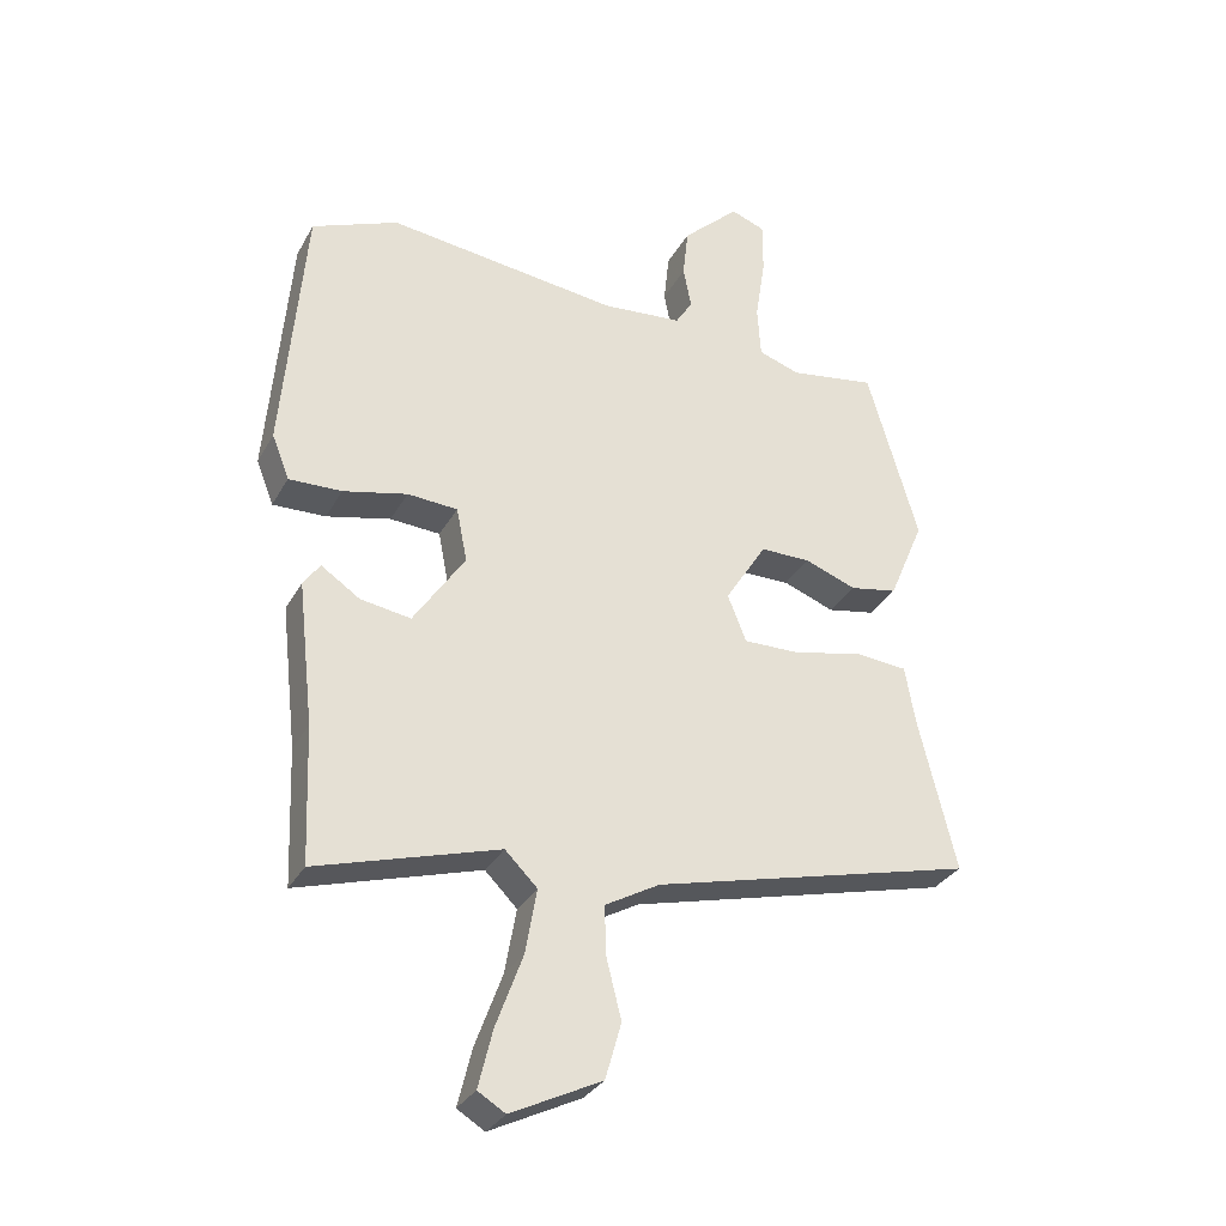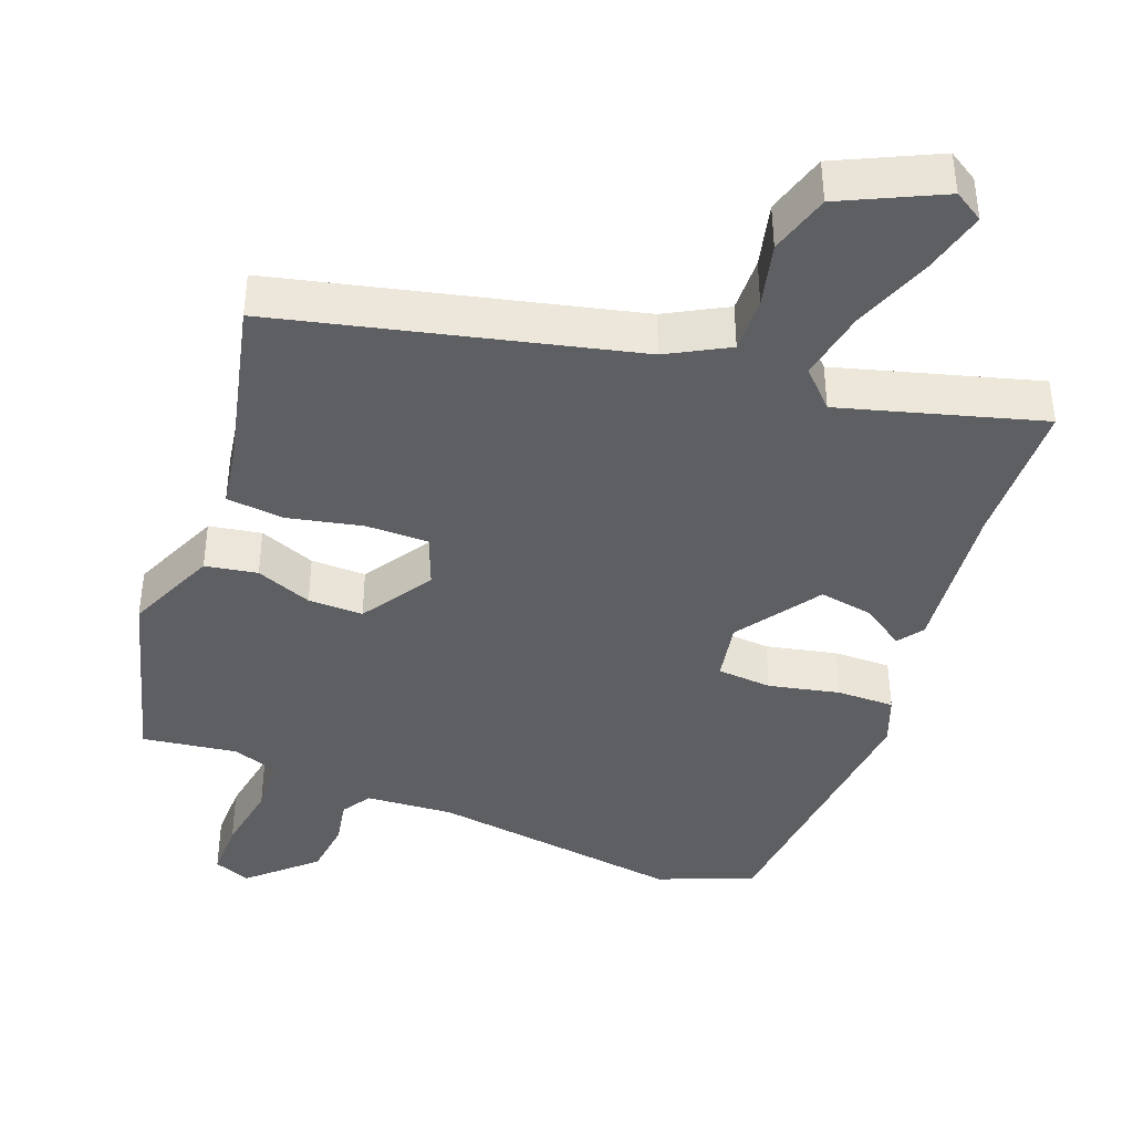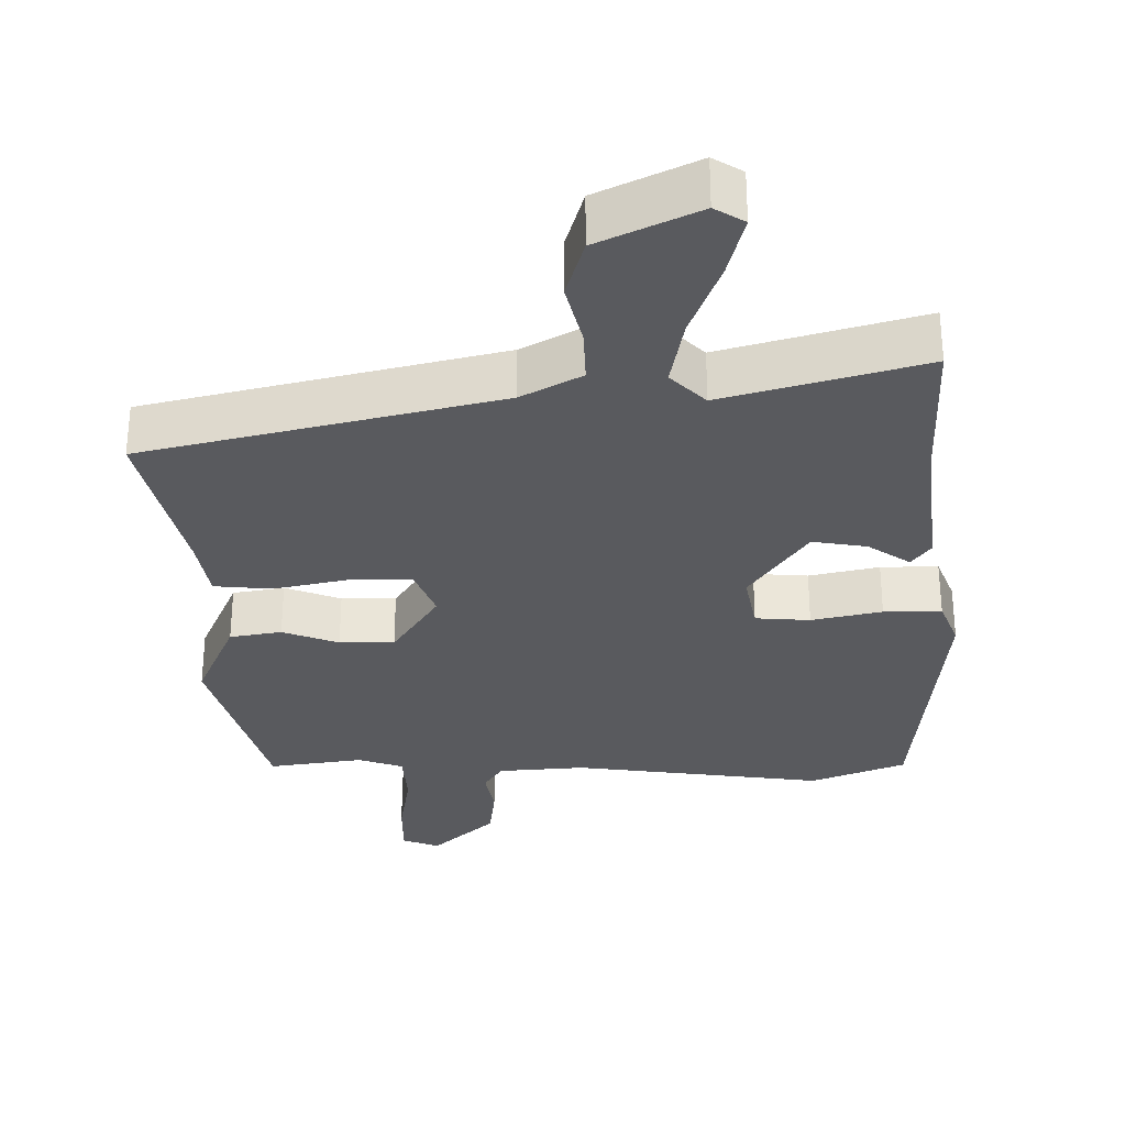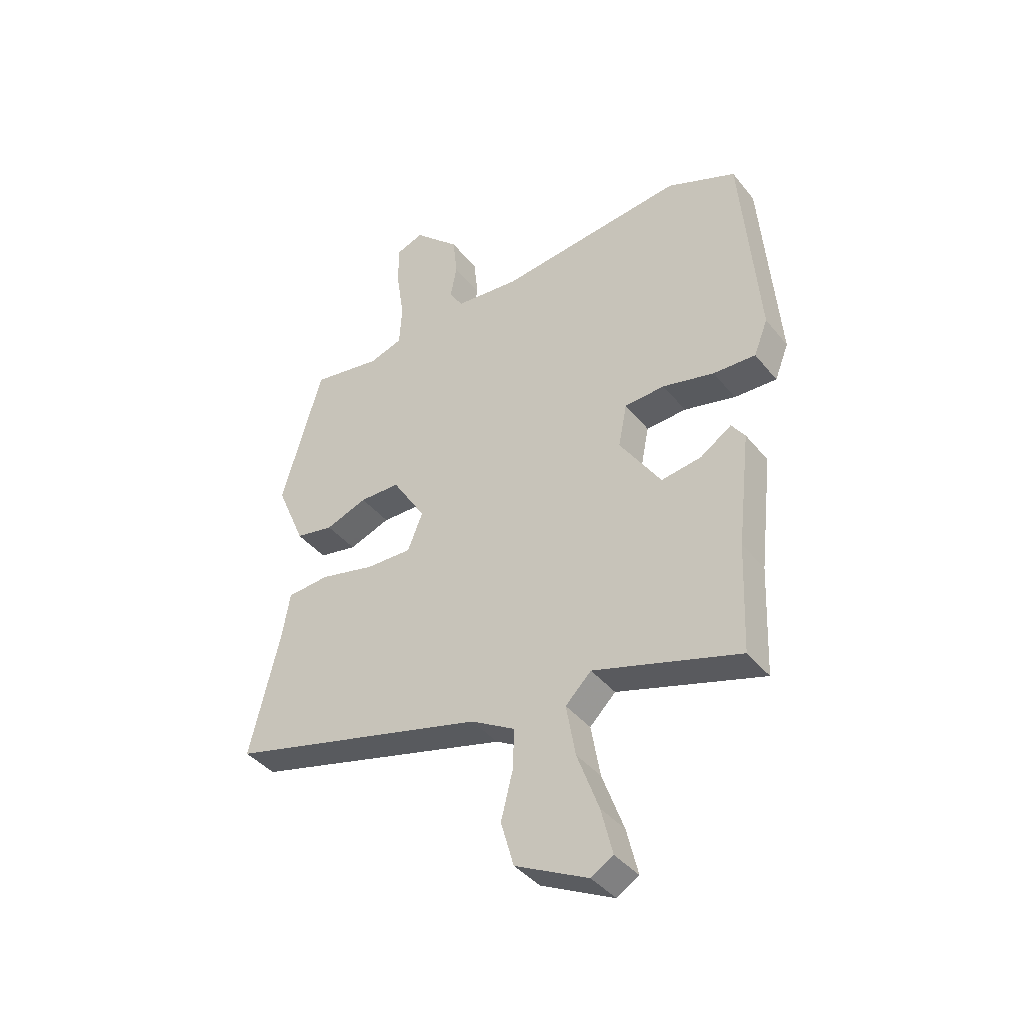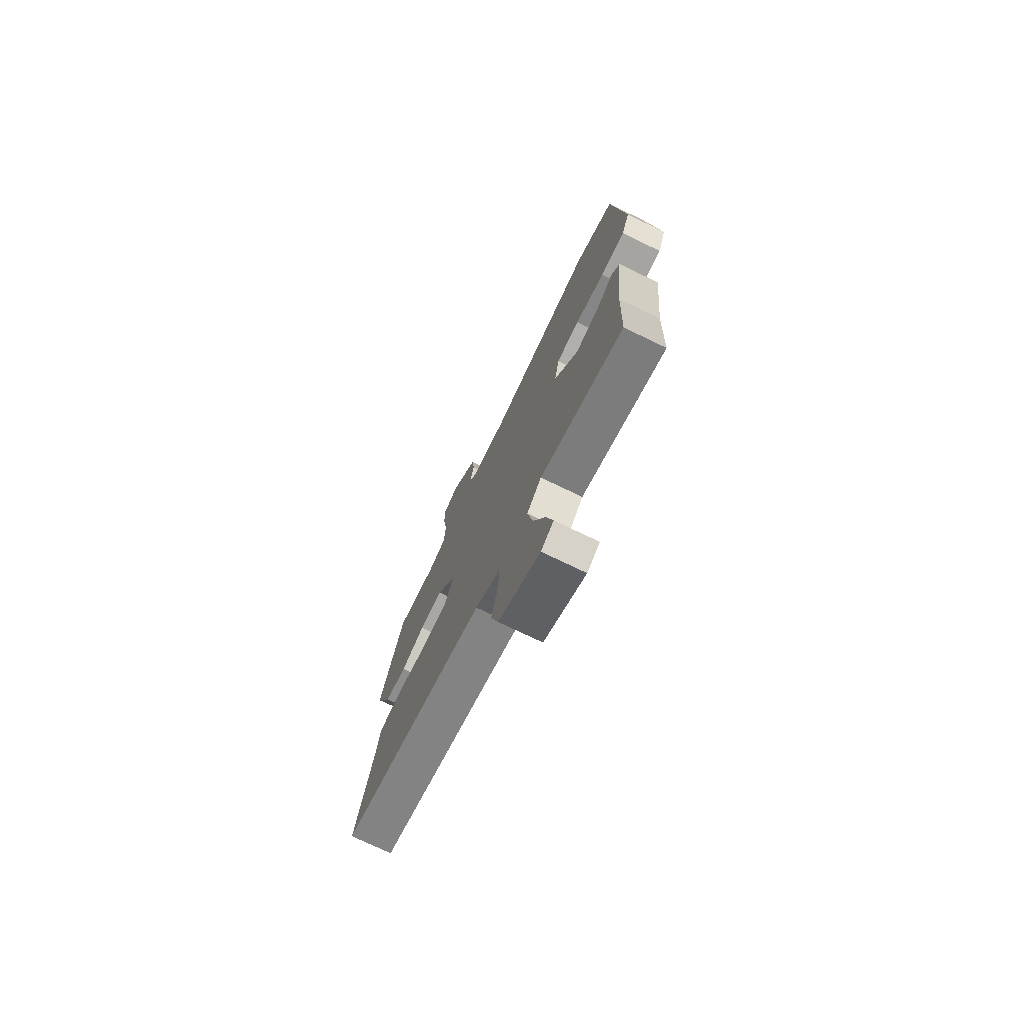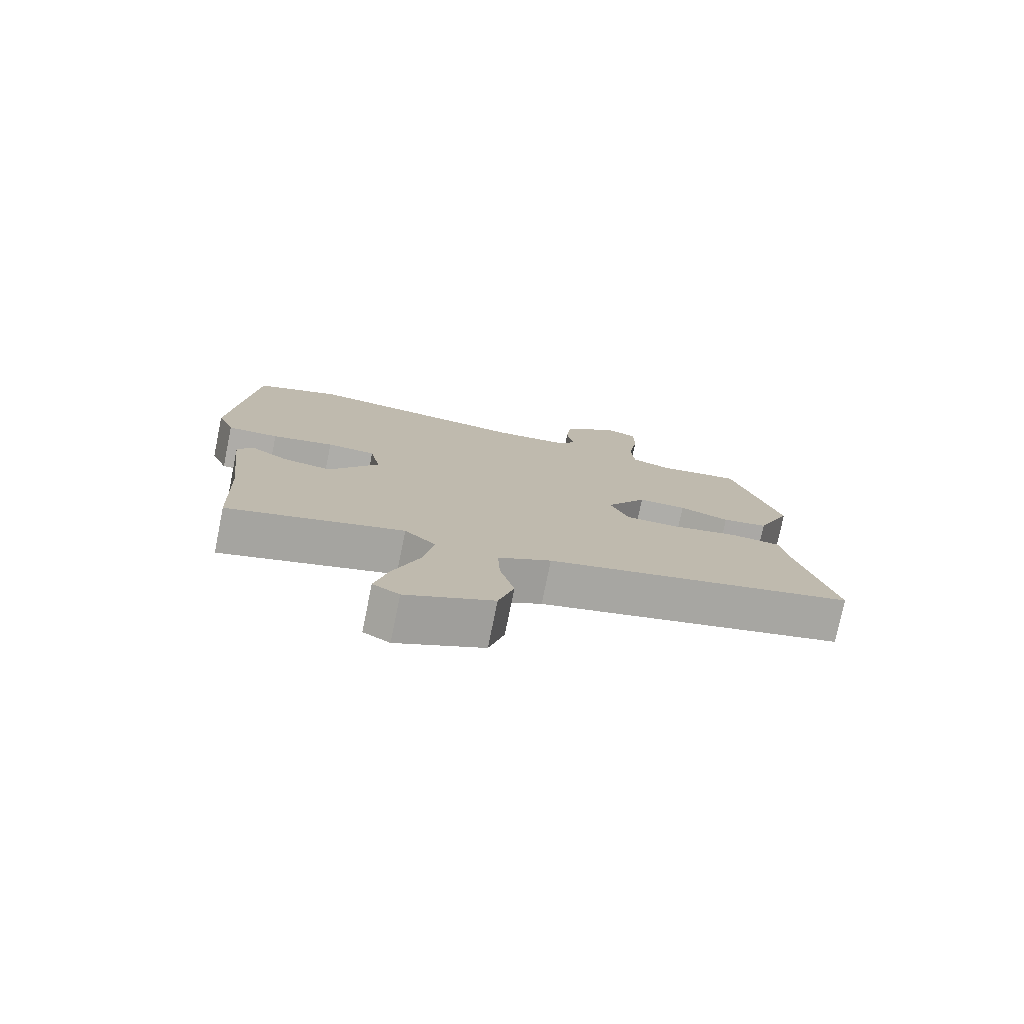
<metadata>
{"format":"obj","ext":"obj","renderer":"f3d","projection":"perspective","resolution":1024,"background":"white","views":[{"elev":-31.3,"azim":-24.6,"up":"+Z"},{"elev":-41.2,"azim":158.5,"up":"+Y"},{"elev":-31.3,"azim":-179.8,"up":"+Y"},{"elev":-40.0,"azim":-145.3,"up":"+Z"},{"elev":-74.7,"azim":-115.7,"up":"+Z"},{"elev":-77.1,"azim":-11.5,"up":"+Z"}]}
</metadata>
<code>
v 0.42 0.07 0.497
v 0.496 0.07 0.236
v 0.443 0.07 0.111
v 0.372 0.07 0.098
v 0.295 0.07 0.127
v 0.22 0.07 0.127
v 0.158 0.07 0.029
v 0.186 0.07 -0.041
v 0.271 0.07 -0.04
v 0.373 0.07 -0.017
v 0.452 0.07 -0.024
v 0.467 0.07 -0.11
v 0.523 0.07 -0.34
v 0.042 0.07 -0.46
v -0.04 0.07 -0.506
v -0.037 0.07 -0.581
v -0.015 0.07 -0.668
v -0.039 0.07 -0.752
v -0.174 0.07 -0.818
v -0.215 0.07 -0.793
v -0.194 0.07 -0.707
v -0.154 0.07 -0.598
v -0.137 0.07 -0.501
v -0.185 0.07 -0.453
v -0.457 0.07 -0.533
v -0.465 0.07 -0.33
v -0.489 0.07 -0.117
v -0.464 0.07 -0.082
v -0.406 0.07 -0.121
v -0.331 0.07 -0.133
v -0.254 0.07 -0.018
v -0.27 0.07 0.063
v -0.345 0.07 0.068
v -0.441 0.07 0.046
v -0.52 0.07 0.044
v -0.546 0.07 0.11
v -0.513 0.07 0.495
v -0.384 0.07 0.547
v -0.037 0.07 0.503
v 0.082 0.07 0.513
v 0.107 0.07 0.553
v 0.095 0.07 0.615
v 0.103 0.07 0.69
v 0.188 0.07 0.77
v 0.239 0.07 0.751
v 0.239 0.07 0.673
v 0.224 0.07 0.576
v 0.229 0.07 0.498
v 0.291 0.07 0.477
v 0.42 0 0.497
v 0.496 0 0.236
v 0.443 0 0.111
v 0.372 0 0.098
v 0.295 0 0.127
v 0.22 0 0.127
v 0.158 0 0.029
v 0.186 0 -0.041
v 0.271 0 -0.04
v 0.373 0 -0.017
v 0.452 0 -0.024
v 0.467 0 -0.11
v 0.523 0 -0.34
v 0.042 0 -0.46
v -0.04 0 -0.506
v -0.037 0 -0.581
v -0.015 0 -0.668
v -0.039 0 -0.752
v -0.174 0 -0.818
v -0.215 0 -0.793
v -0.194 0 -0.707
v -0.154 0 -0.598
v -0.137 0 -0.501
v -0.185 0 -0.453
v -0.457 0 -0.533
v -0.465 0 -0.33
v -0.489 0 -0.117
v -0.464 0 -0.082
v -0.406 0 -0.121
v -0.331 0 -0.133
v -0.254 0 -0.018
v -0.27 0 0.063
v -0.345 0 0.068
v -0.441 0 0.046
v -0.52 0 0.044
v -0.546 0 0.11
v -0.513 0 0.495
v -0.384 0 0.547
v -0.037 0 0.503
v 0.082 0 0.513
v 0.107 0 0.553
v 0.095 0 0.615
v 0.103 0 0.69
v 0.188 0 0.77
v 0.239 0 0.751
v 0.239 0 0.673
v 0.224 0 0.576
v 0.229 0 0.498
v 0.291 0 0.477
f 45 46 47
f 44 45 47
f 43 44 47
f 42 43 47
f 41 42 47
f 40 41 47 48
f 39 40 48 49
f 37 38 39
f 36 37 39
f 35 36 39
f 34 35 39
f 33 34 39
f 32 33 39 49
f 26 27 28 29
f 26 29 30
f 25 26 30
f 24 25 30
f 23 24 30 31
f 20 21 22
f 19 20 22
f 18 19 22
f 17 18 22
f 16 17 22
f 15 16 22 23
f 23 31 32
f 15 23 32
f 14 15 32
f 9 10 11 12
f 12 13 14
f 9 12 14
f 8 9 14
f 3 4 5
f 2 3 5
f 1 2 5
f 49 1 5
f 49 5 6
f 32 49 6 7
f 7 8 14 32
f 96 95 94
f 96 94 93
f 96 93 92
f 96 92 91
f 96 91 90
f 97 96 90 89
f 98 97 89 88
f 88 87 86
f 88 86 85
f 88 85 84
f 88 84 83
f 88 83 82
f 98 88 82 81
f 78 77 76 75
f 79 78 75
f 79 75 74
f 79 74 73
f 80 79 73 72
f 71 70 69
f 71 69 68
f 71 68 67
f 71 67 66
f 71 66 65
f 72 71 65 64
f 81 80 72
f 81 72 64
f 81 64 63
f 61 60 59 58
f 63 62 61
f 63 61 58
f 63 58 57
f 54 53 52
f 54 52 51
f 54 51 50
f 54 50 98
f 55 54 98
f 56 55 98 81
f 81 63 57 56
f 1 50 51 2
f 2 51 52 3
f 3 52 53 4
f 4 53 54 5
f 5 54 55 6
f 6 55 56 7
f 7 56 57 8
f 8 57 58 9
f 9 58 59 10
f 10 59 60 11
f 11 60 61 12
f 12 61 62 13
f 13 62 63 14
f 14 63 64 15
f 15 64 65 16
f 16 65 66 17
f 17 66 67 18
f 18 67 68 19
f 19 68 69 20
f 20 69 70 21
f 21 70 71 22
f 22 71 72 23
f 23 72 73 24
f 24 73 74 25
f 25 74 75 26
f 26 75 76 27
f 27 76 77 28
f 28 77 78 29
f 29 78 79 30
f 30 79 80 31
f 31 80 81 32
f 32 81 82 33
f 33 82 83 34
f 34 83 84 35
f 35 84 85 36
f 36 85 86 37
f 37 86 87 38
f 38 87 88 39
f 39 88 89 40
f 40 89 90 41
f 41 90 91 42
f 42 91 92 43
f 43 92 93 44
f 44 93 94 45
f 45 94 95 46
f 46 95 96 47
f 47 96 97 48
f 48 97 98 49
f 49 98 50 1

</code>
